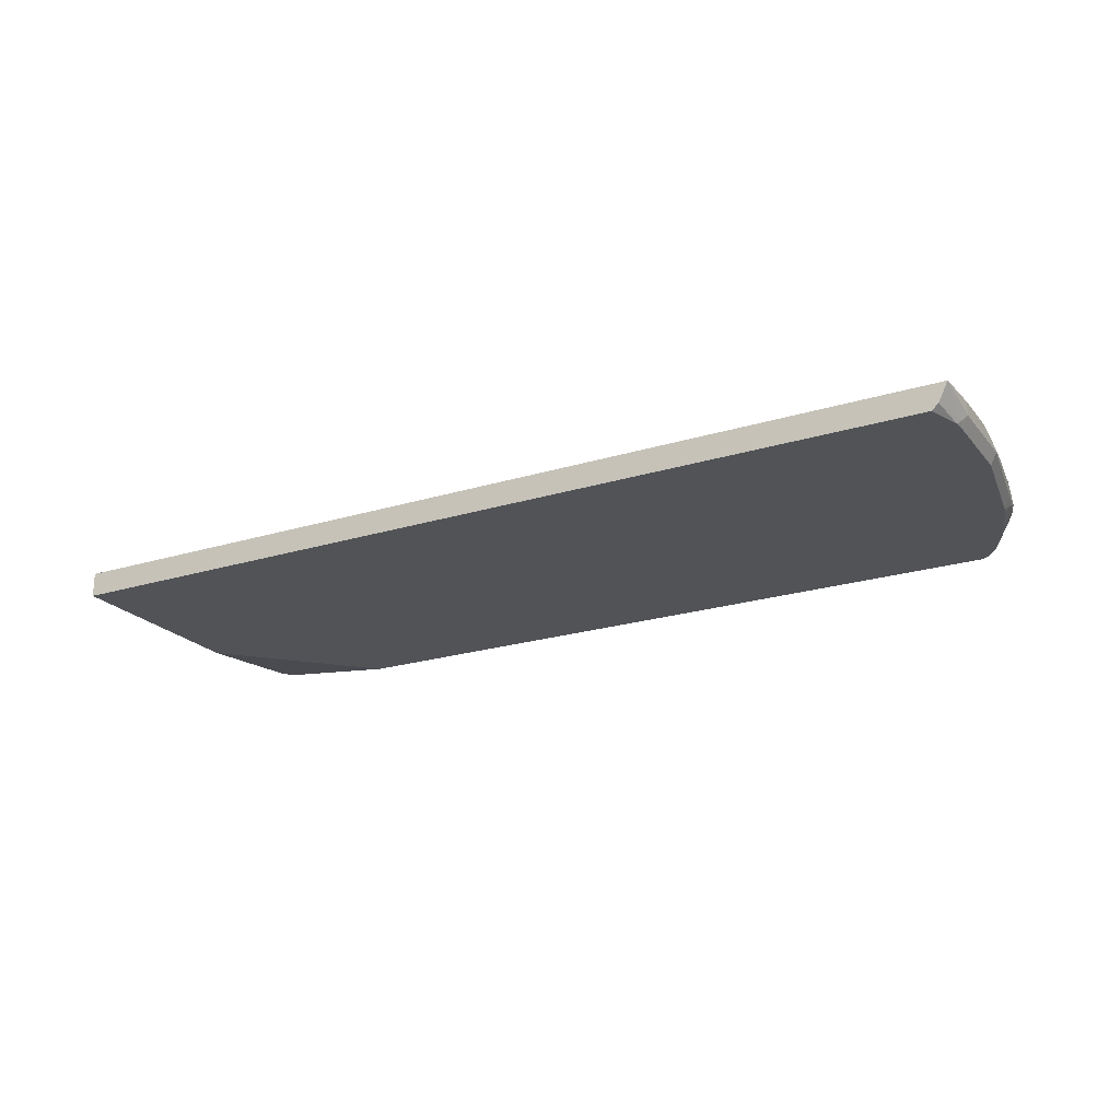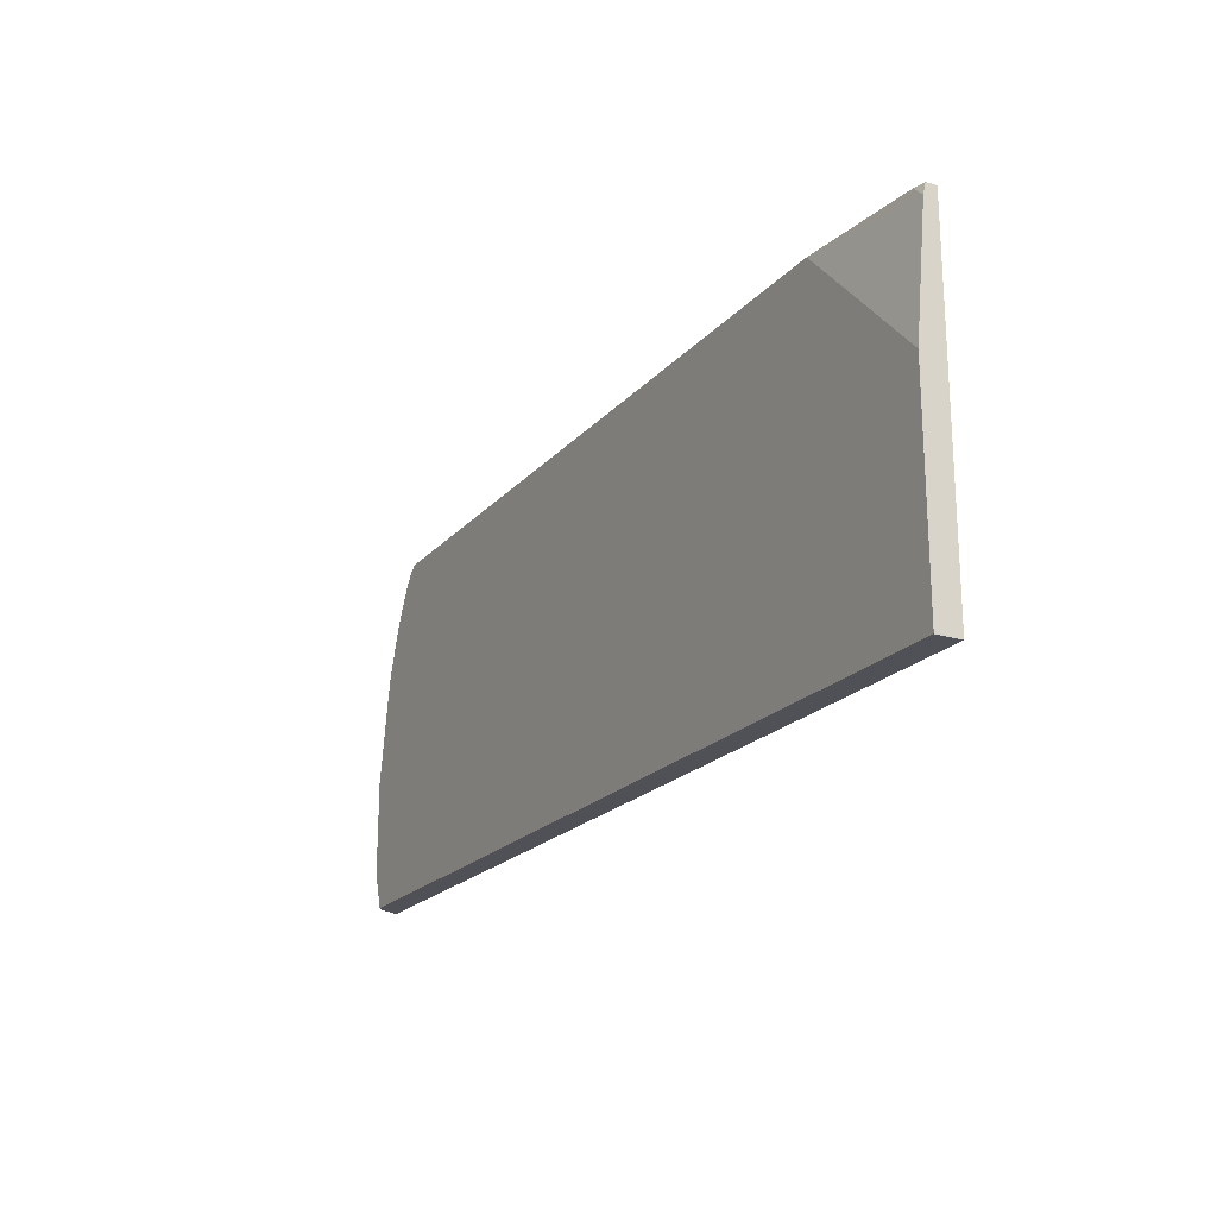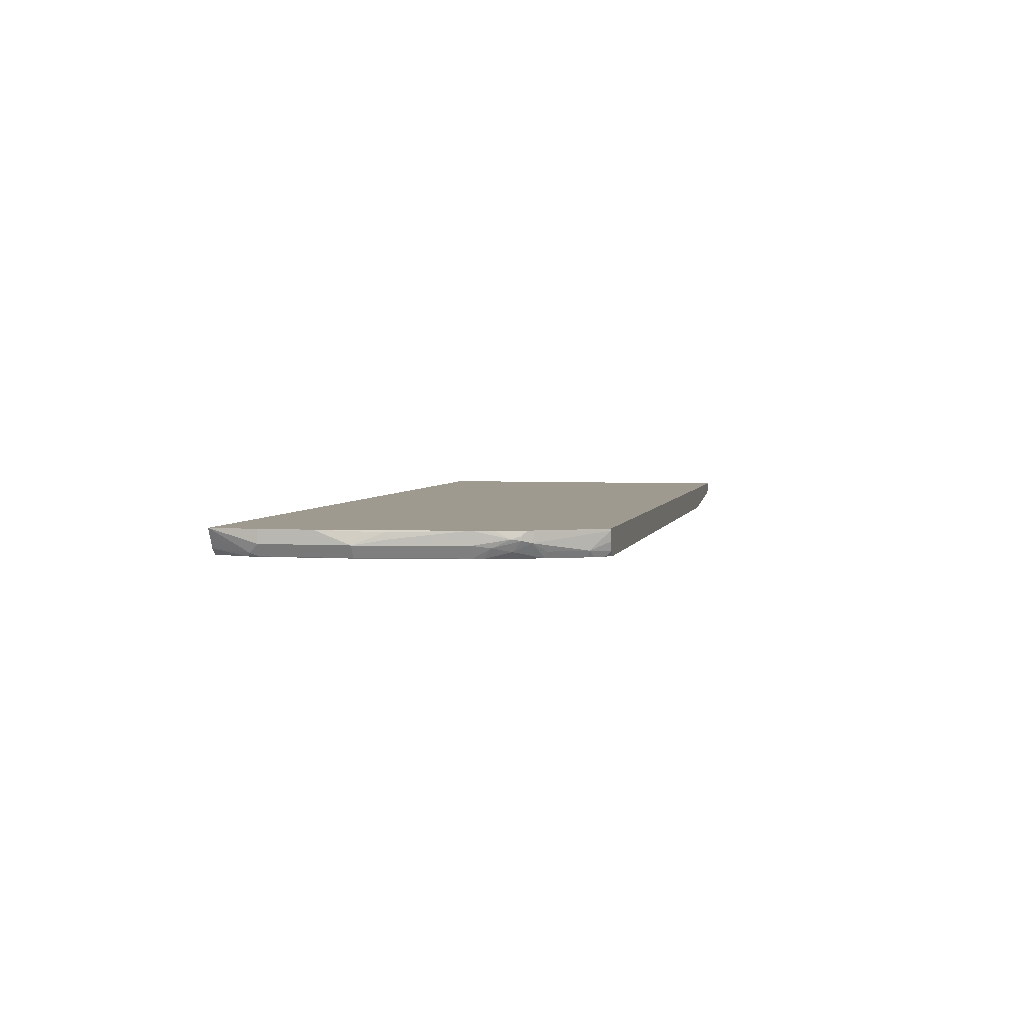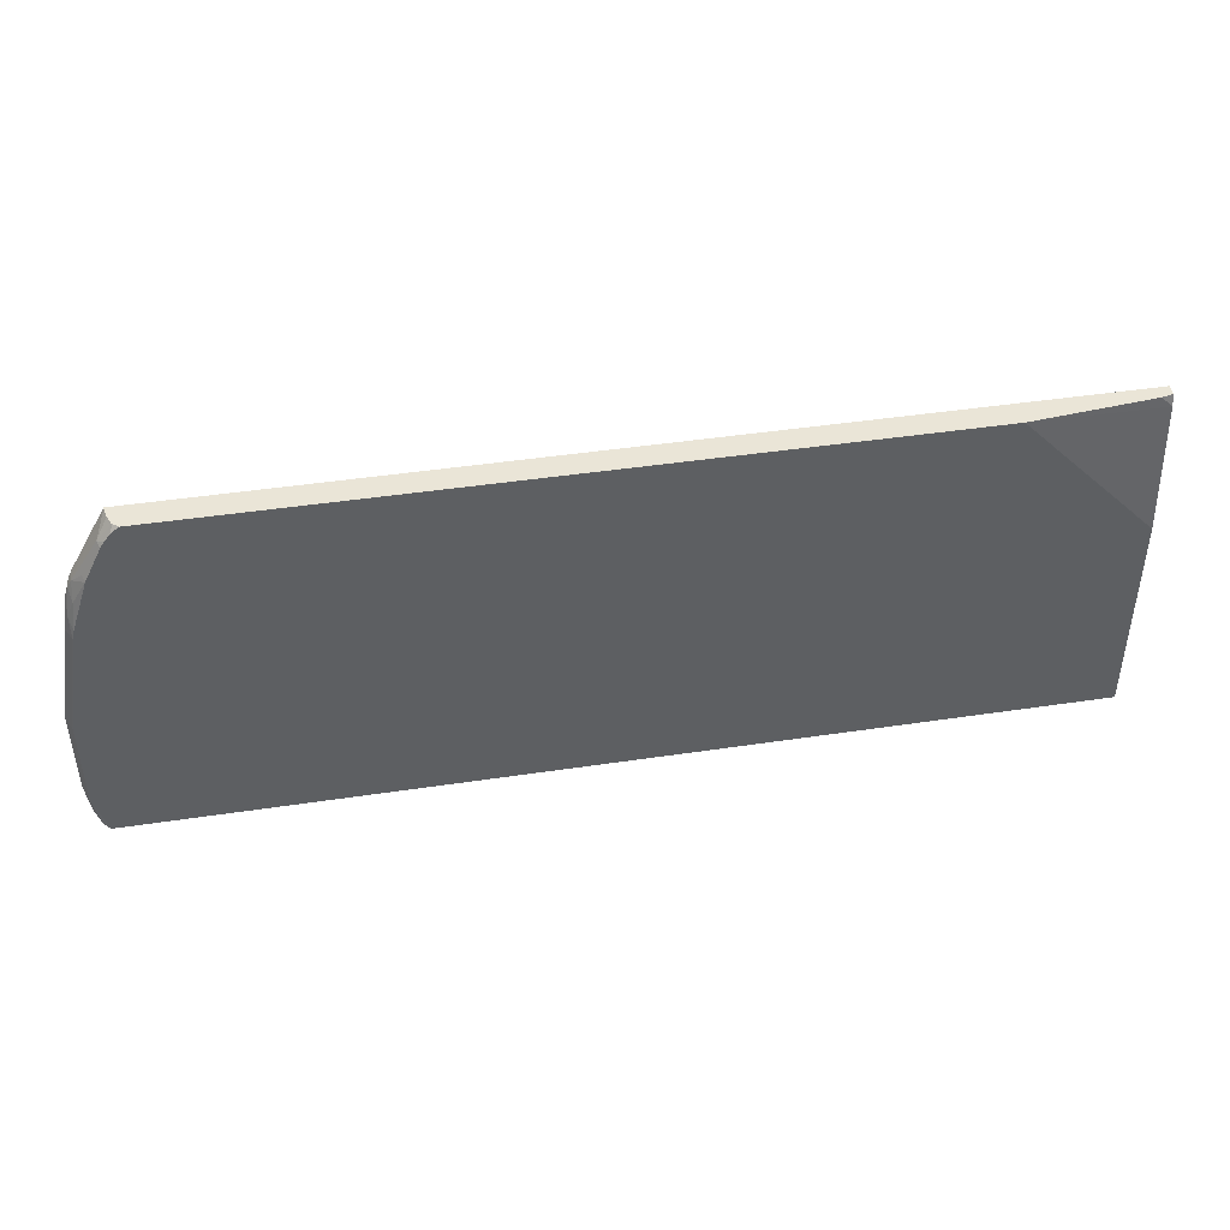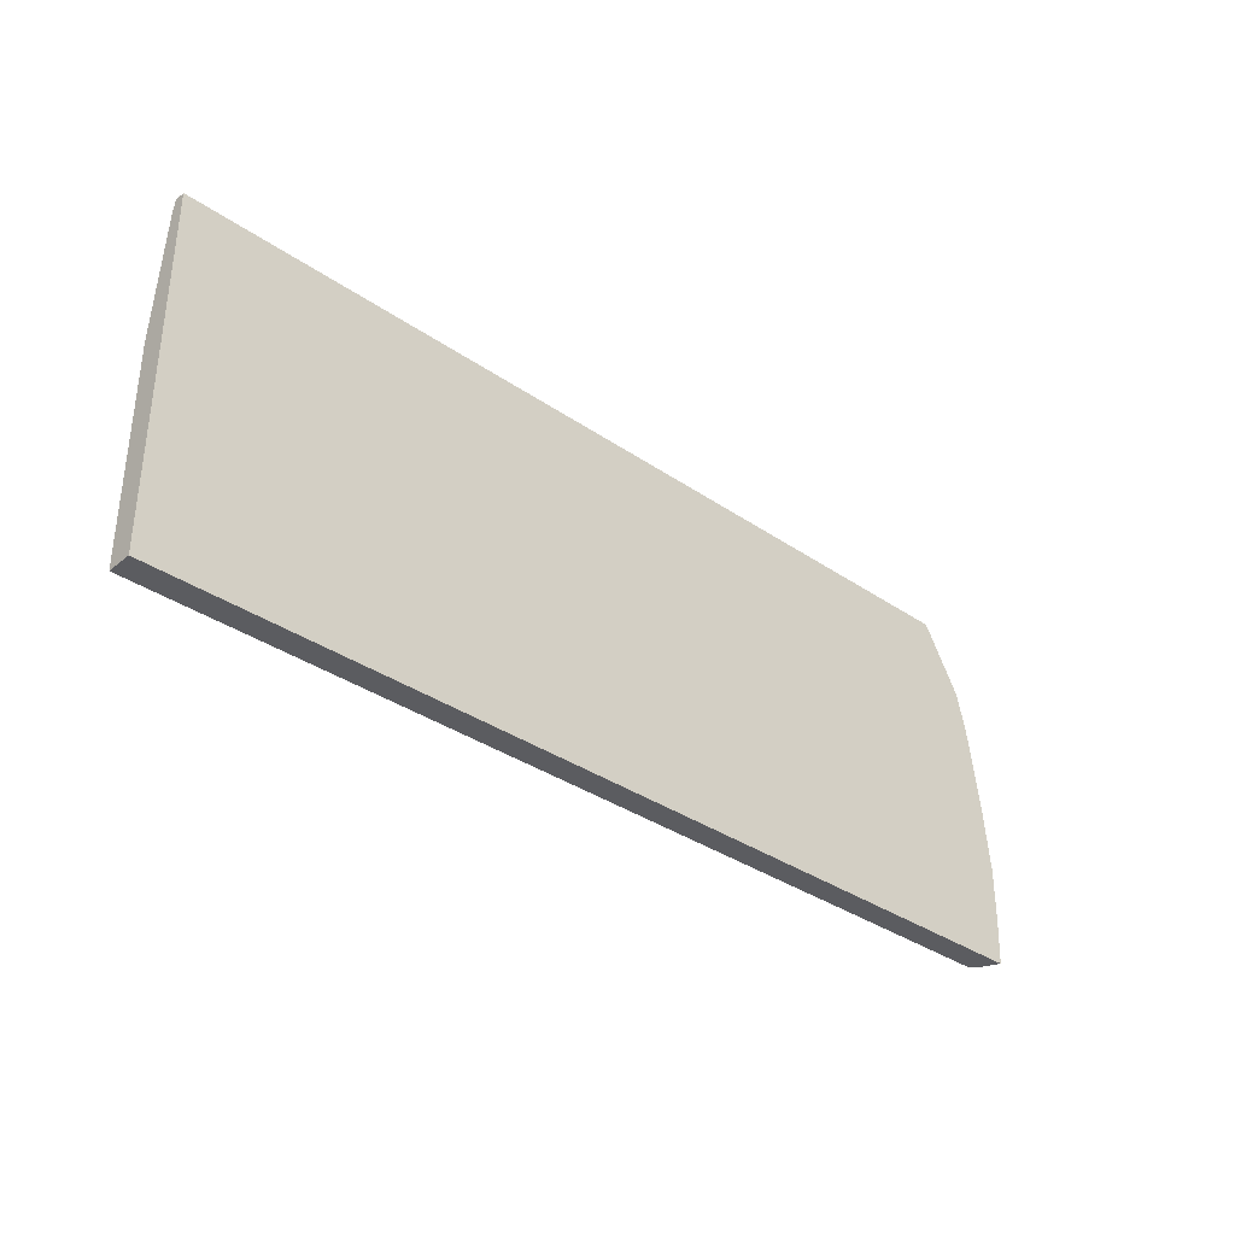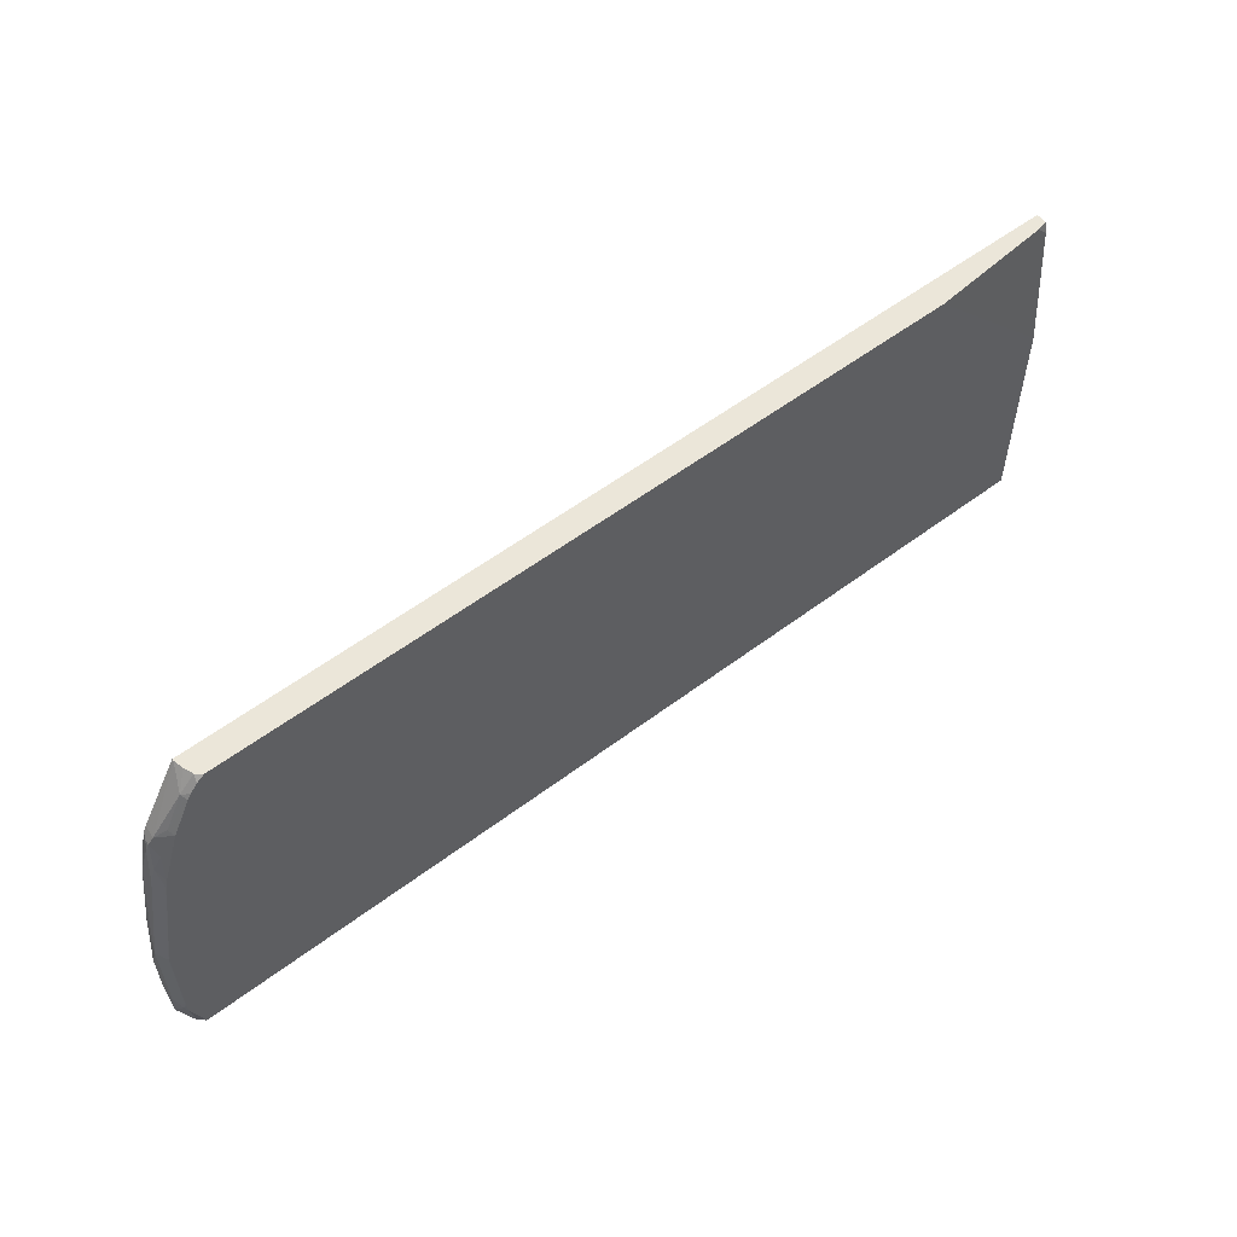
<metadata>
{"format":"obj","ext":"obj","renderer":"f3d","projection":"perspective","resolution":1024,"background":"white","views":[{"elev":-21.9,"azim":28.5,"up":"+Z"},{"elev":-20.5,"azim":-118.8,"up":"+Y"},{"elev":3.6,"azim":102.0,"up":"+Z"},{"elev":44.3,"azim":170.0,"up":"+Y"},{"elev":-34.6,"azim":-42.7,"up":"+Y"},{"elev":55.9,"azim":141.6,"up":"+Y"}]}
</metadata>
<code>
v 0.01885 0.01104 -0.002018
v 0.02012 0.008813 -0.002018
v 0.01885 0.01104 -0.002083
v -0.01312 0.01104 -0.002018
v 0.02023 0.008606 -0.002018
v 0.02031 0.008437 -0.002344
v 0.02015 0.00875 -0.002422
v 0.01896 0.01083 -0.002292
v 0.01877 0.01104 -0.002435
v -0.01312 0.01104 -0.002409
v -0.01312 -0.001697 -0.002018
v 0.0204 0.007903 -0.002018
v 0.02042 0.007916 -0.002083
v 0.02042 0.008124 -0.002292
v 0.02031 0.008437 -0.002188
v 0.02021 0.008124 -0.002708
v 0.02047 0.007499 -0.002578
v 0.0197 0.009075 -0.002934
v 0.01979 0.009166 -0.002708
v 0.01916 0.01042 -0.002708
v 0.01864 0.01104 -0.00276
v -0.01312 0.01063 -0.0025
v -0.01271 0.01104 -0.0025
v 0.02118 -0.001697 -0.002018
v -0.01312 -0.001697 -0.002411
v 0.02048 0.007589 -0.002018
v 0.02053 0.007357 -0.002018
v 0.02062 0.006874 -0.002018
v 0.02062 0.006874 -0.0025
v 0.02032 0.007215 -0.002934
v 0.02042 0.006874 -0.002917
v 0.02038 0.006977 -0.002934
v 0.01907 0.01033 -0.002934
v 0.01894 0.01053 -0.002934
v 0.01842 0.01104 -0.002934
v 0.01869 0.01084 -0.002934
v -0.008275 0.01104 -0.002934
v -0.01312 0.006006 -0.002934
v 0.02104 -0.001697 -0.002292
v 0.02109 -0.0003113 -0.002812
v 0.02125 5.1e-07 -0.0025
v 0.02125 5.1e-07 -0.002018
v -0.01312 -0.001591 -0.002934
v -0.01312 -0.001697 -0.002934
v 0.02101 0.004233 -0.002018
v 0.02104 0.004167 -0.002083
v 0.02104 0.004375 -0.002292
v 0.02125 0.003126 -0.0025
v 0.02041 0.006874 -0.002934
v 0.02104 0.003126 -0.002917
v 0.02083 -0.001697 -0.002708
v 0.021 -0.0004335 -0.002934
v 0.02103 5.1e-07 -0.002934
v 0.02104 5.1e-07 -0.002917
v 0.02125 0.001876 -0.002018
v 0.02059 -0.001697 -0.002934
v 0.02103 0.003126 -0.002934
f 1 2 3
f 1 3 9
f 1 9 21
f 1 21 35
f 1 35 37
f 1 37 23
f 1 23 10
f 1 10 4
f 1 4 11
f 1 11 24
f 1 24 42
f 1 42 55
f 1 55 45
f 1 45 28
f 1 28 27
f 1 27 26
f 1 26 12
f 1 12 5
f 1 5 2
f 2 5 6
f 2 6 7
f 2 7 3
f 3 8 9
f 3 7 8
f 4 10 22
f 4 22 38
f 4 38 43
f 4 43 25
f 4 25 11
f 5 12 13
f 5 13 14
f 5 14 15
f 5 15 6
f 6 16 7
f 6 15 14
f 6 14 17
f 6 17 16
f 7 16 18
f 7 18 19
f 7 19 20
f 7 20 8
f 8 20 9
f 9 20 21
f 10 23 22
f 11 25 44
f 11 44 56
f 11 56 51
f 11 51 39
f 11 39 24
f 12 26 13
f 13 26 14
f 14 26 27
f 14 27 28
f 14 28 47
f 14 47 48
f 14 48 29
f 14 29 17
f 16 17 30
f 16 30 18
f 17 31 32
f 17 32 30
f 17 29 31
f 18 30 32
f 18 32 49
f 18 49 57
f 18 57 53
f 18 53 52
f 18 52 56
f 18 56 44
f 18 44 43
f 18 43 38
f 18 38 37
f 18 37 35
f 18 35 36
f 18 36 34
f 18 34 33
f 18 33 19
f 19 33 20
f 20 33 34
f 20 34 21
f 21 34 36
f 21 36 35
f 22 23 37
f 22 37 38
f 24 39 40
f 24 40 41
f 24 41 42
f 25 43 44
f 28 45 46
f 28 46 47
f 29 48 50
f 29 50 31
f 31 49 32
f 31 50 57
f 31 57 49
f 39 51 40
f 40 51 52
f 40 52 53
f 40 53 54
f 40 54 41
f 41 48 55
f 41 55 42
f 41 54 50
f 41 50 48
f 45 55 46
f 46 55 48
f 46 48 47
f 50 54 53
f 50 53 57
f 51 56 52

</code>
